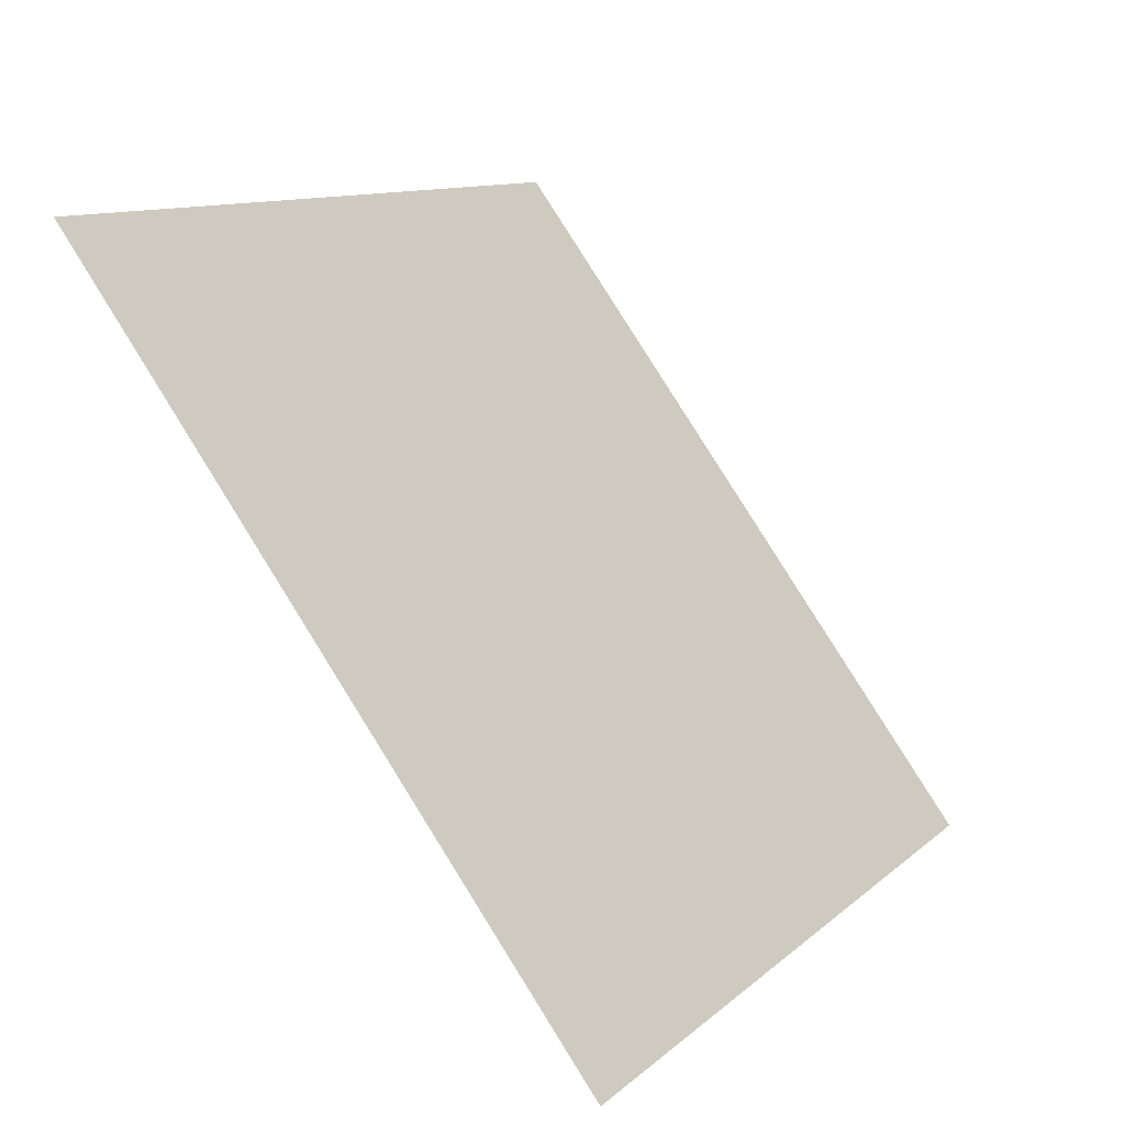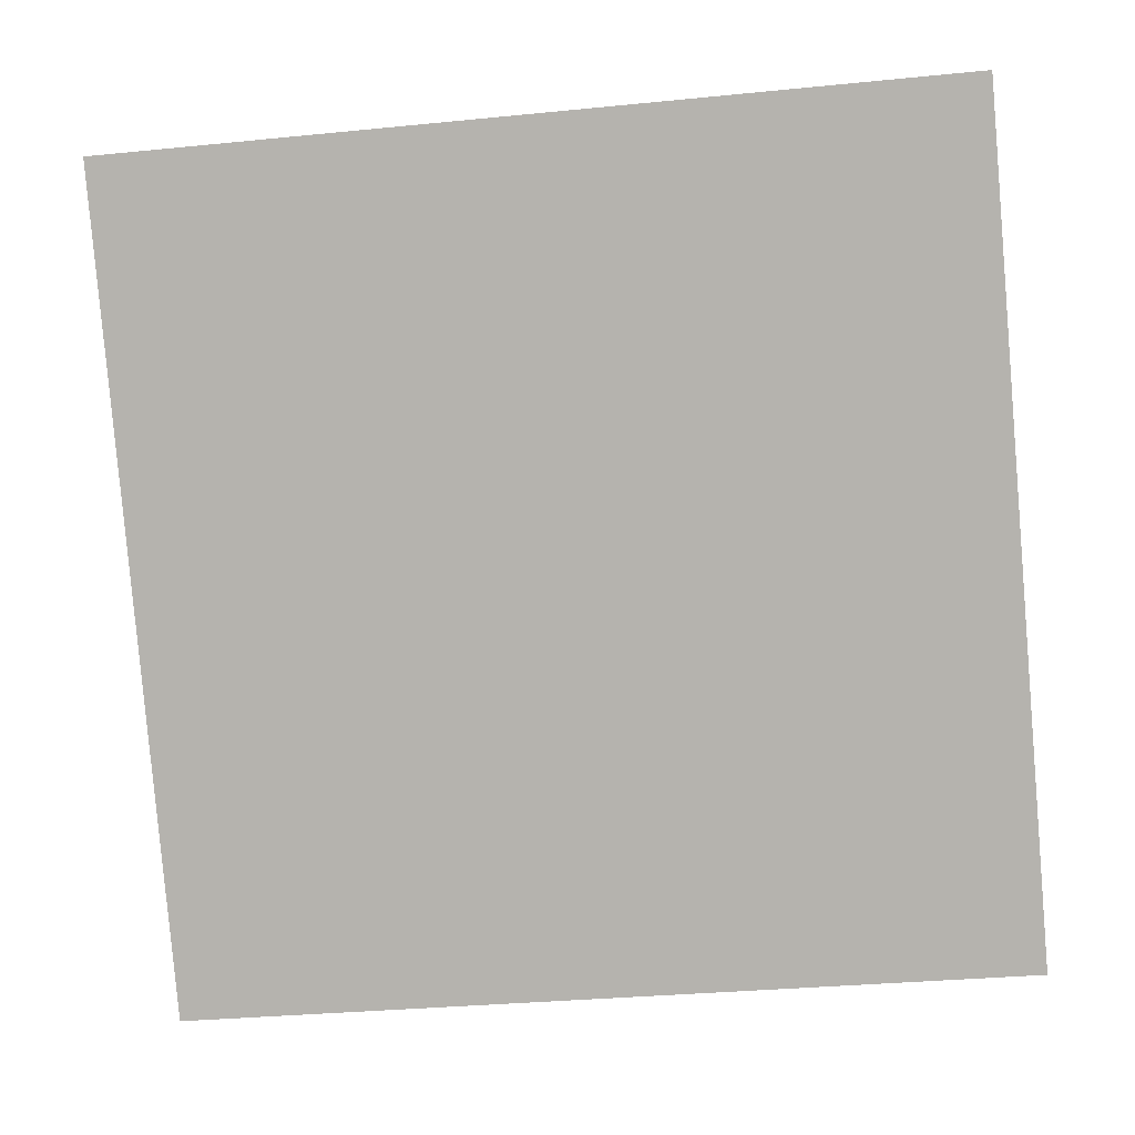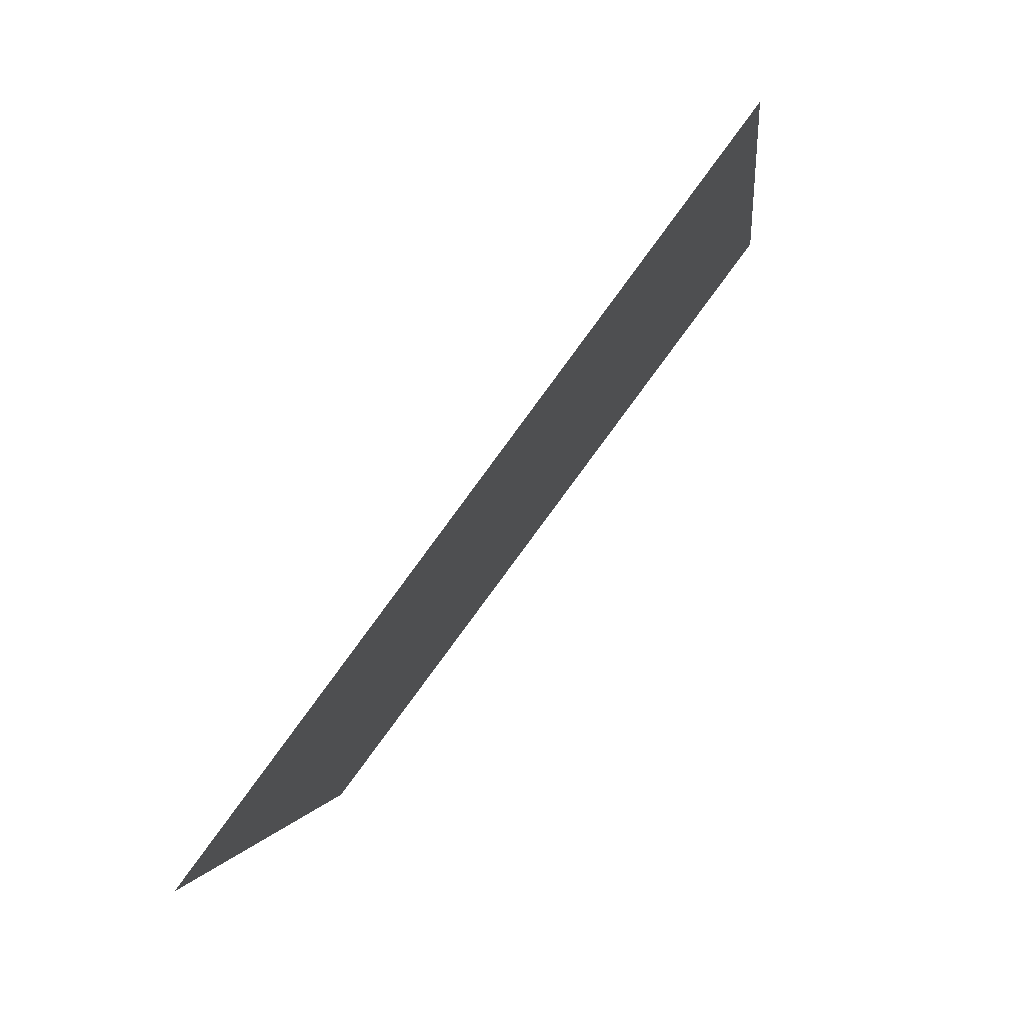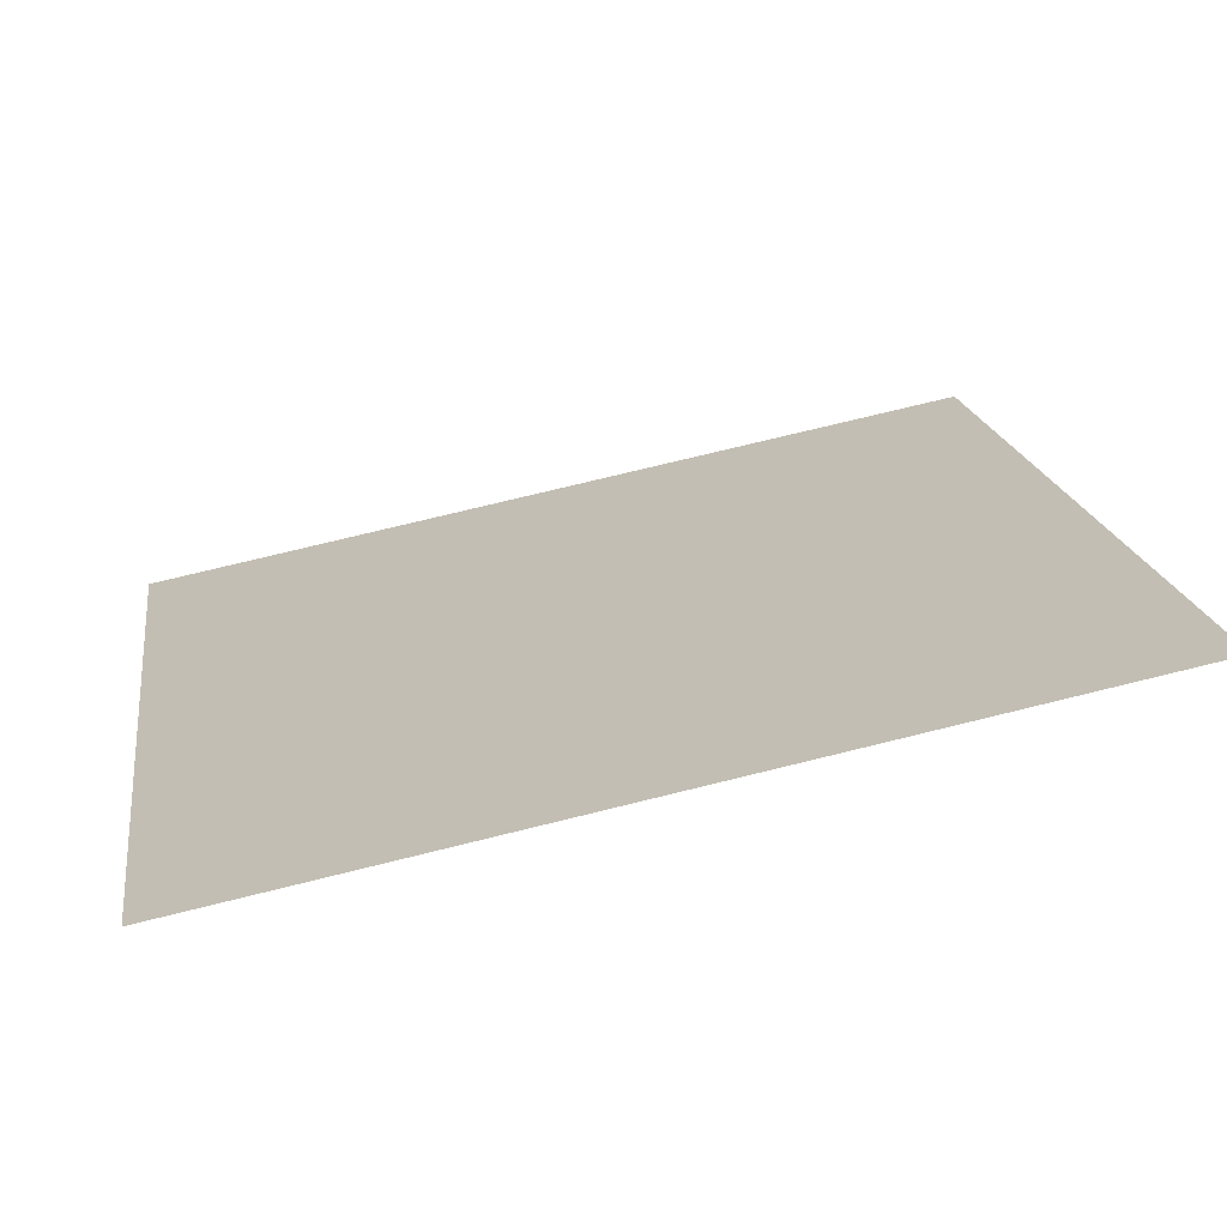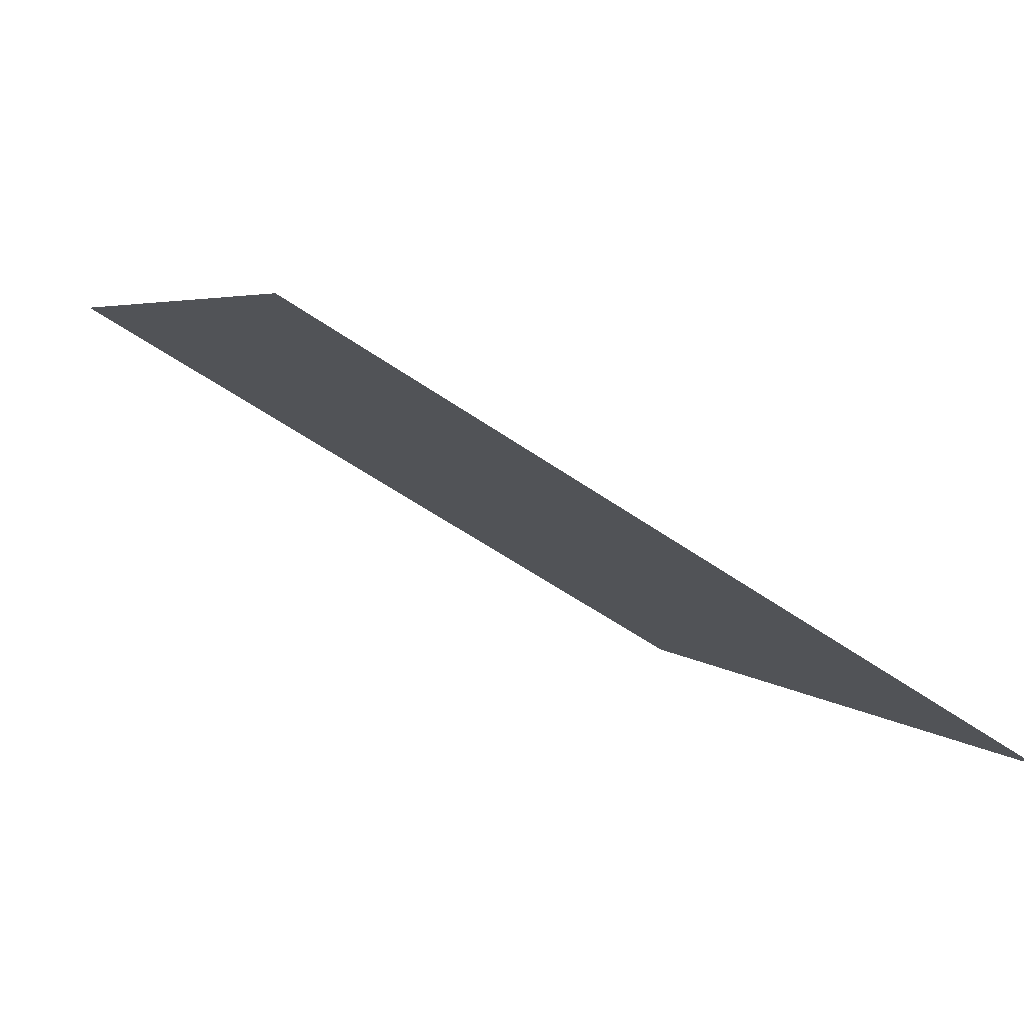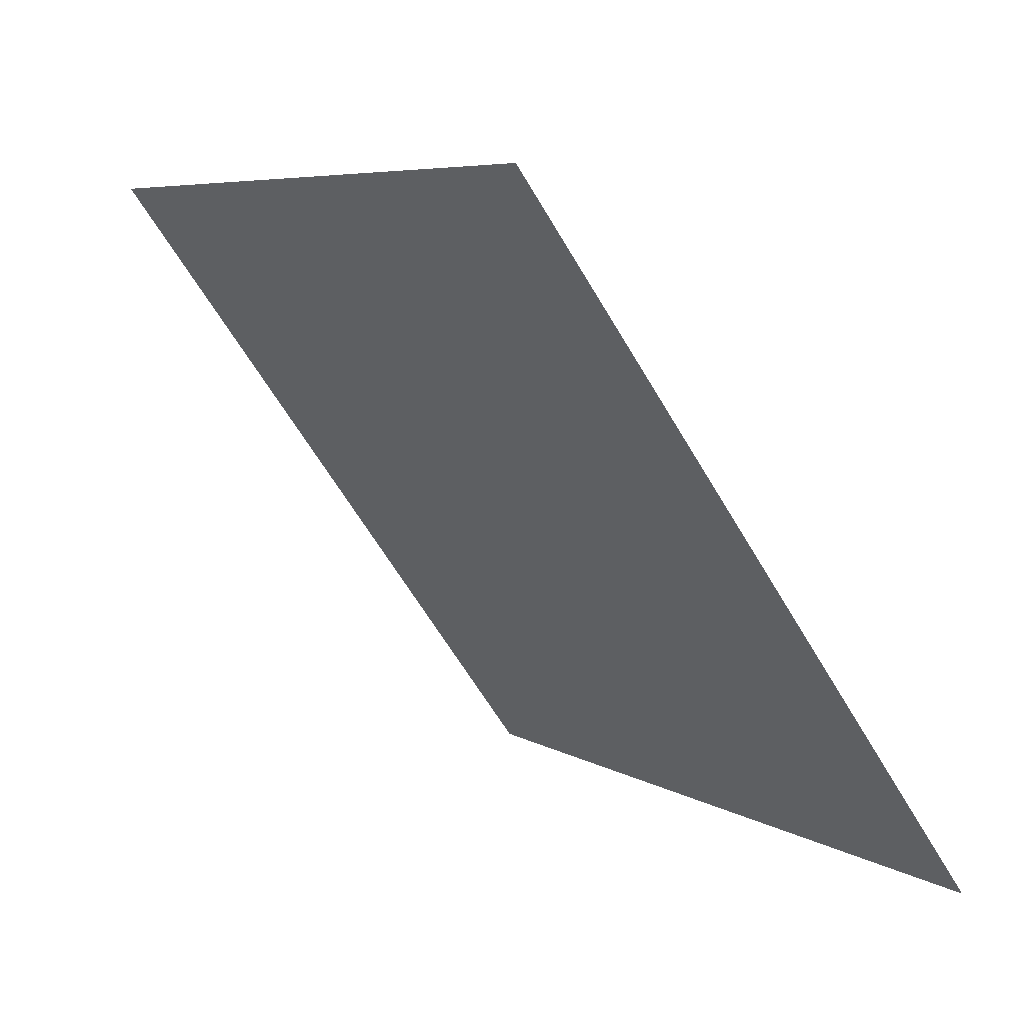
<metadata>
{"format":"obj","ext":"obj","renderer":"f3d","projection":"perspective","resolution":1024,"background":"white","views":[{"elev":11.5,"azim":-64.0,"up":"+Z"},{"elev":-28.4,"azim":-173.5,"up":"+Z"},{"elev":-2.0,"azim":94.1,"up":"+Z"},{"elev":71.6,"azim":164.8,"up":"+Z"},{"elev":-54.5,"azim":-37.8,"up":"+Z"},{"elev":-62.5,"azim":-60.9,"up":"+Z"}]}
</metadata>
<code>
v 0.2873 0.7319 0.4414
v 0.2808 0.732 0.4415
v 0.2809 0.736 0.4467
v 0.2875 0.7358 0.4467
f 4 3 2 1

</code>
